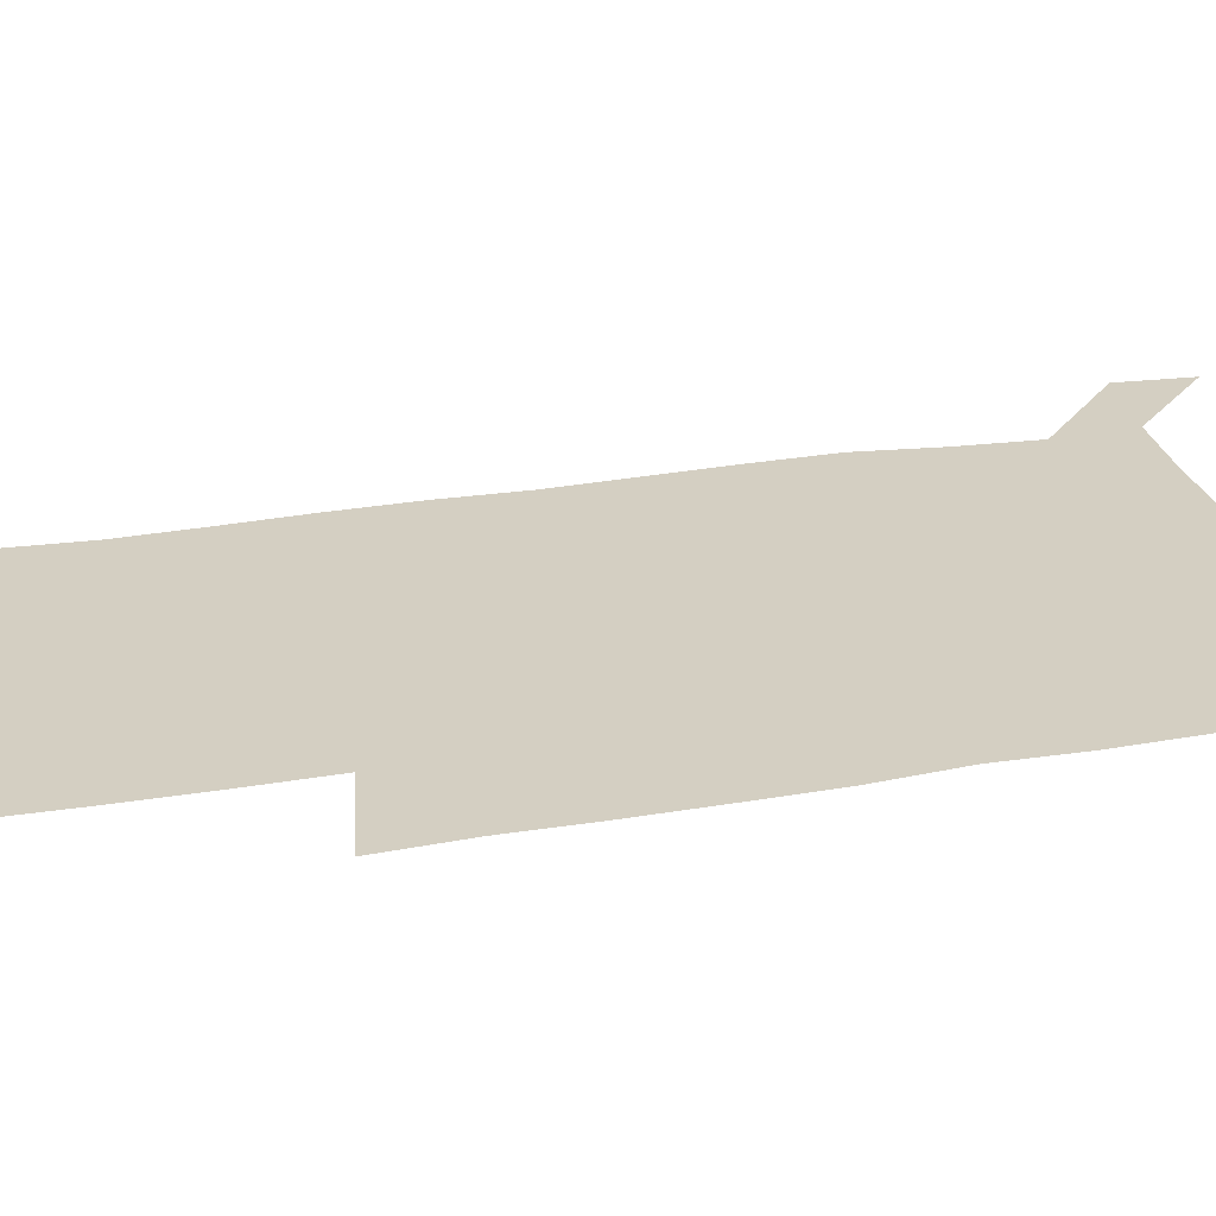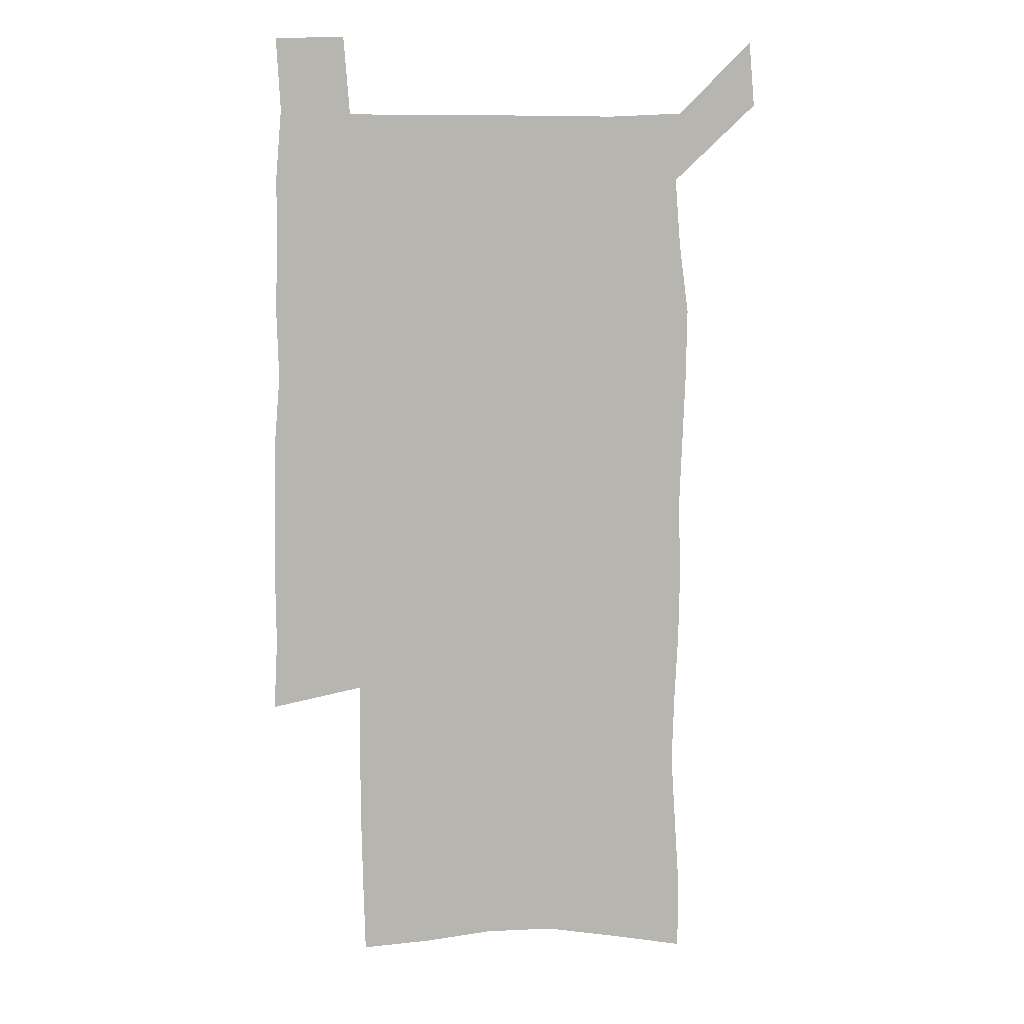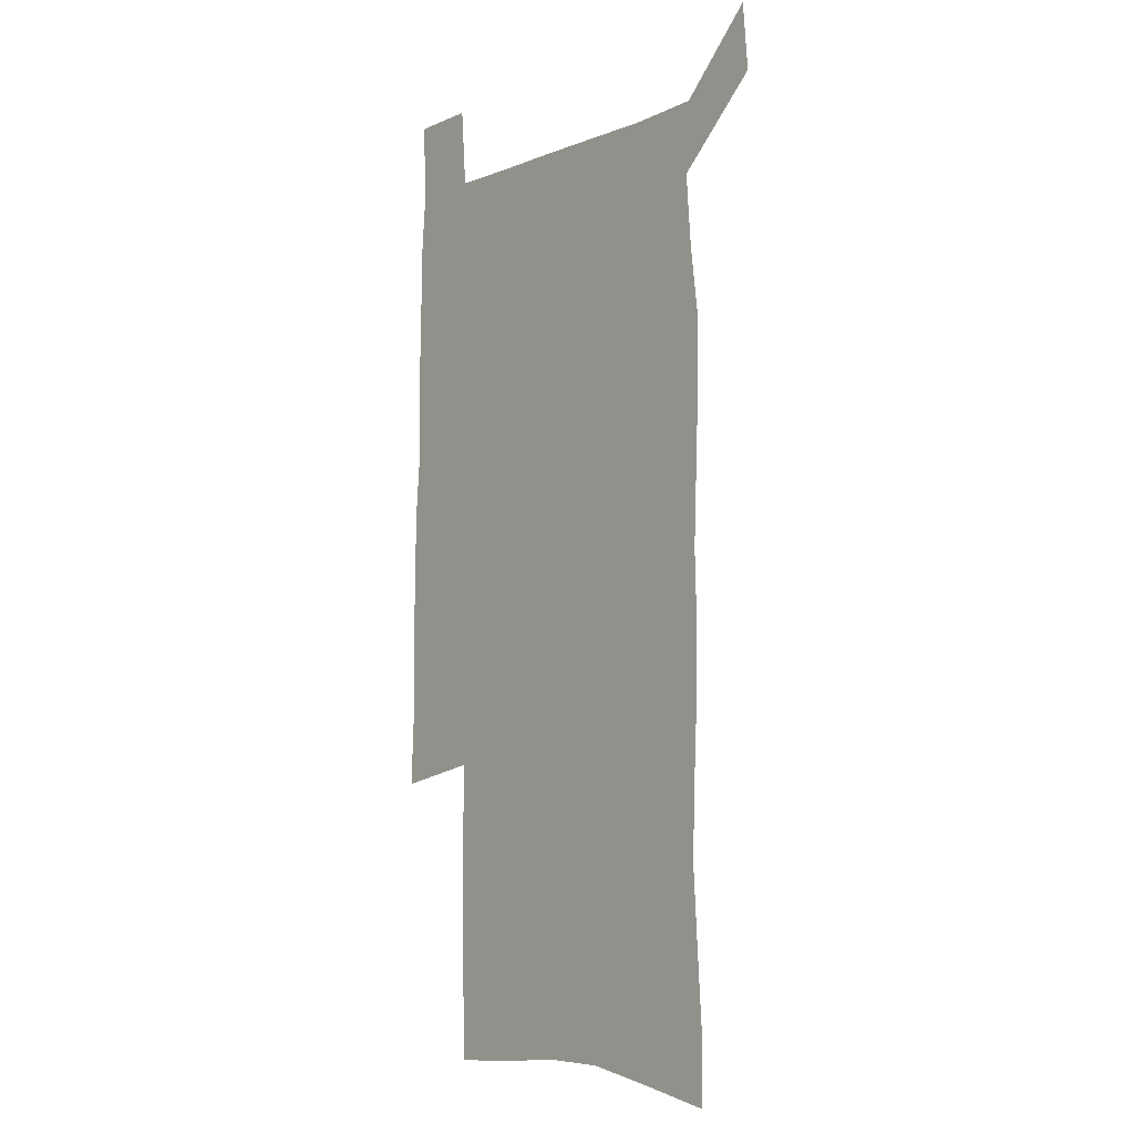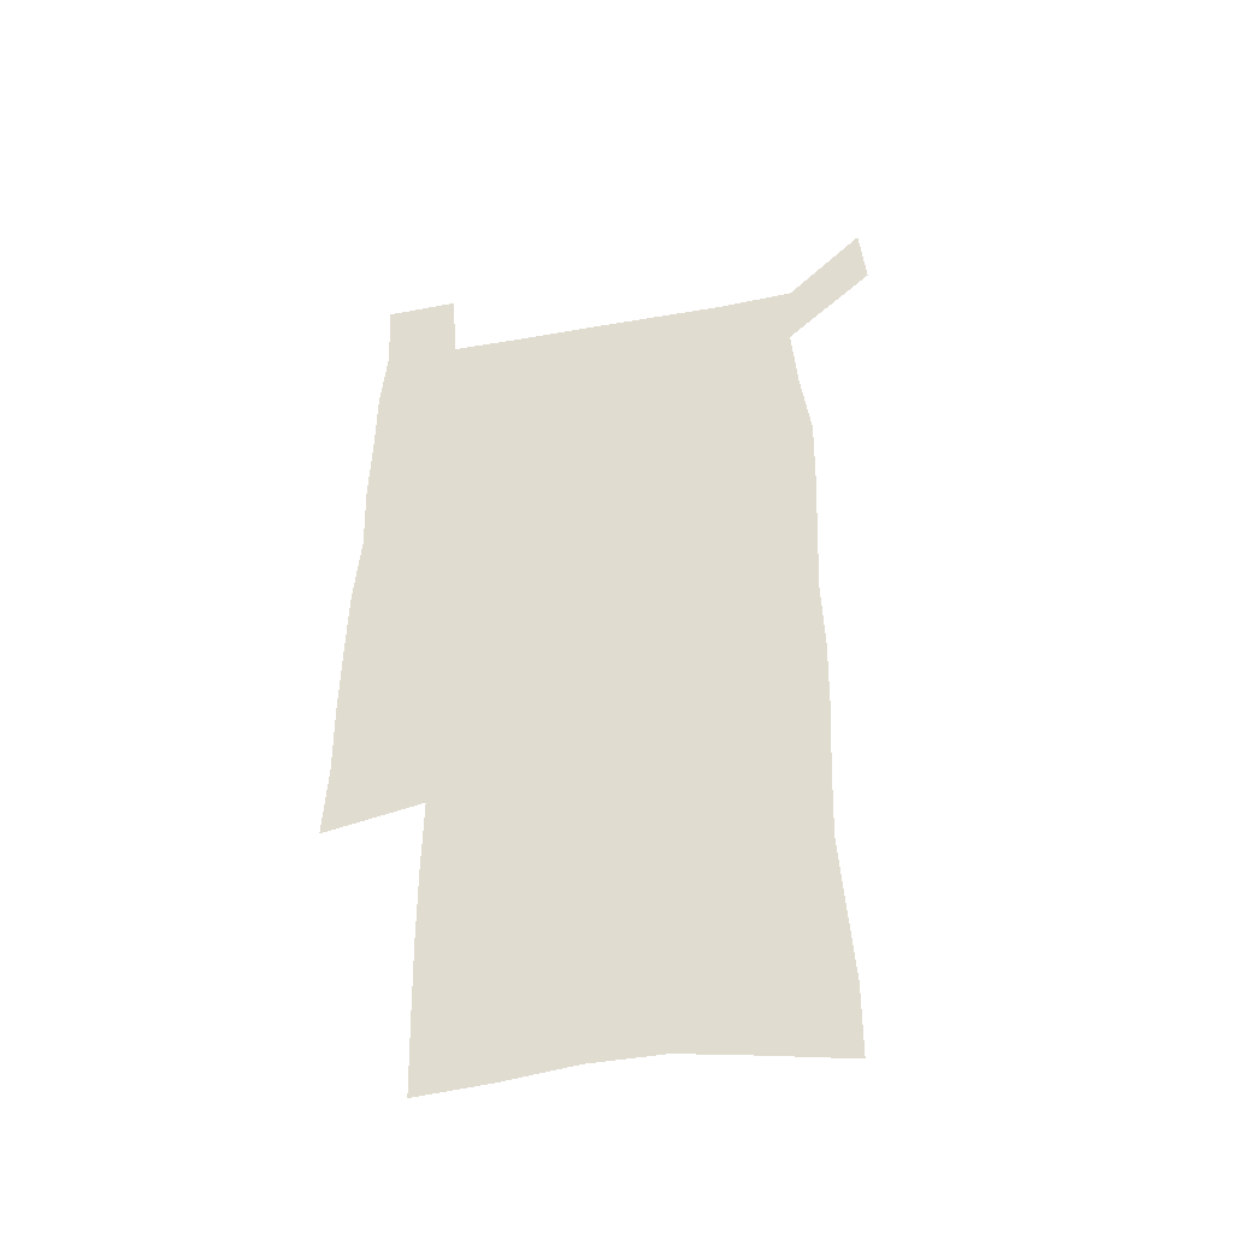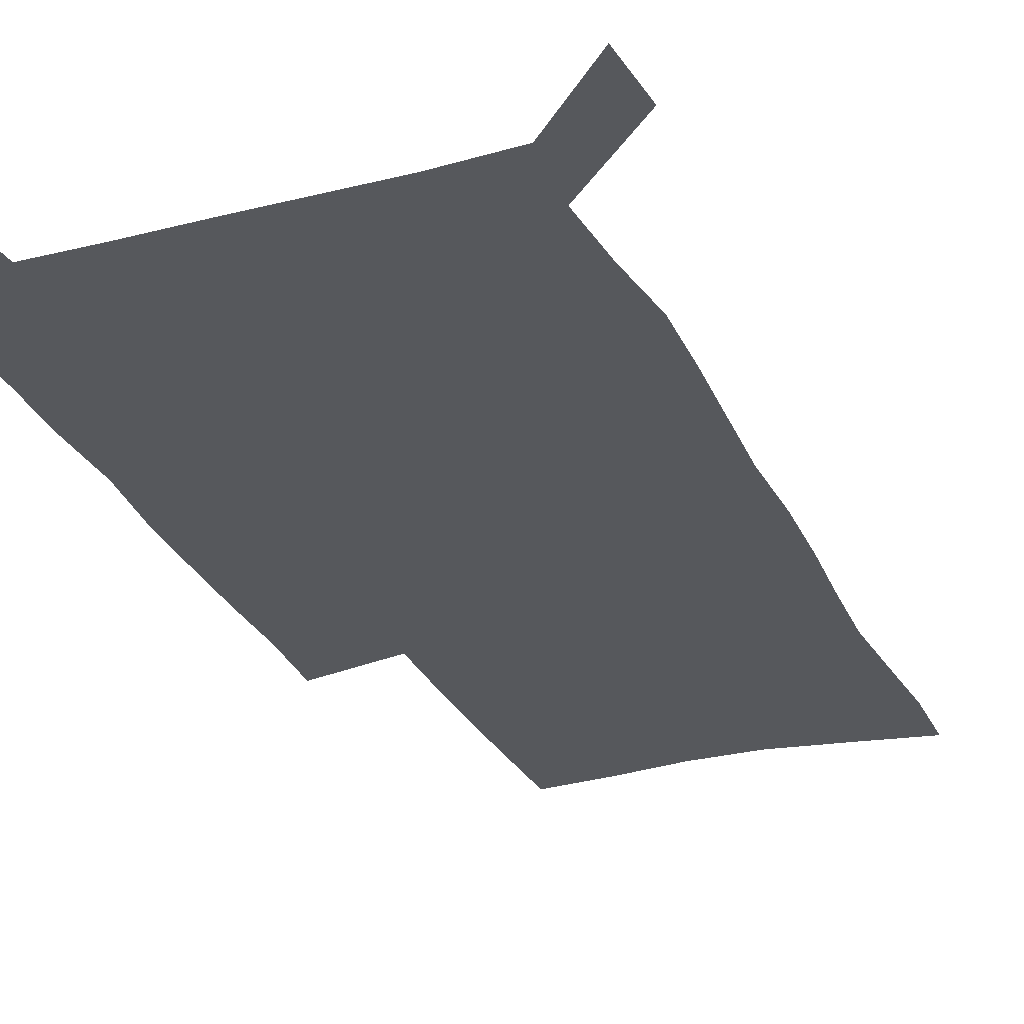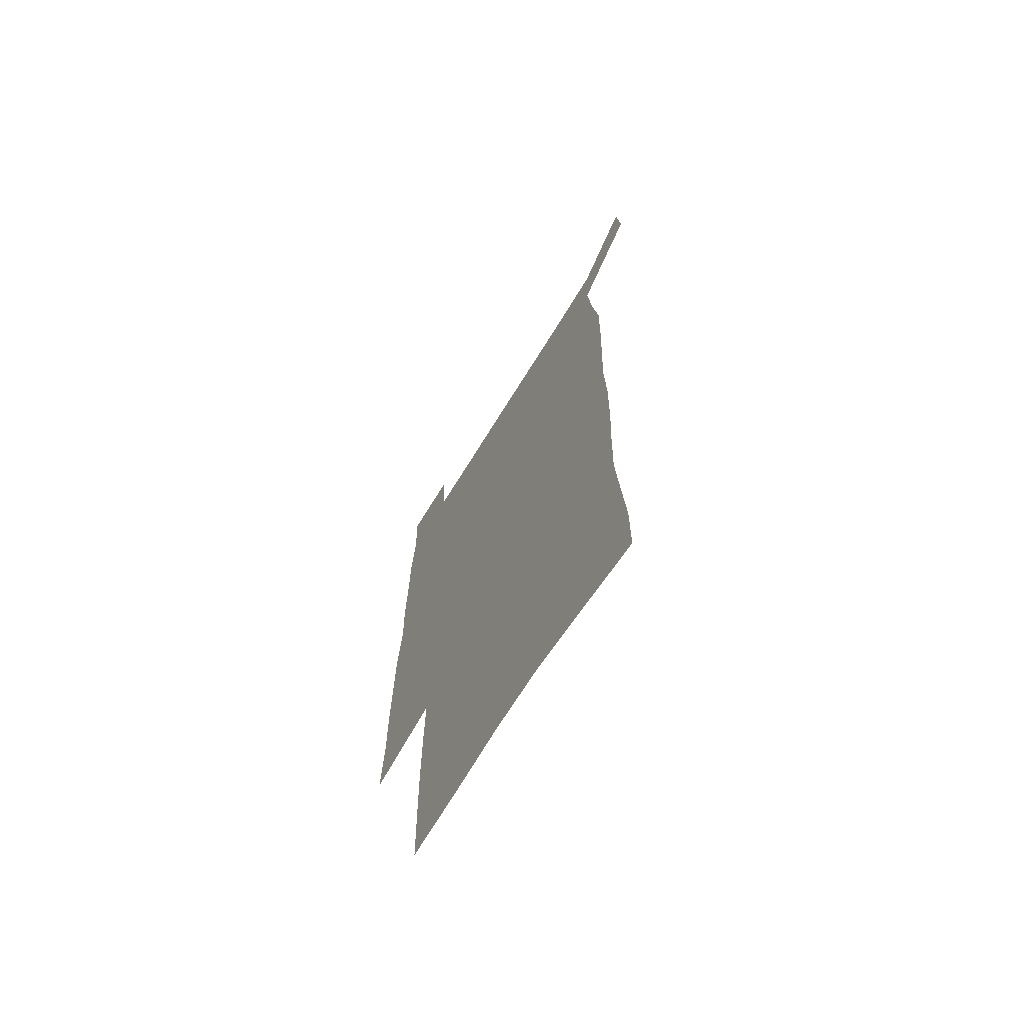
<metadata>
{"format":"obj","ext":"obj","renderer":"f3d","projection":"perspective","resolution":1024,"background":"white","views":[{"elev":25.7,"azim":74.9,"up":"+Z"},{"elev":9.3,"azim":173.0,"up":"+Y"},{"elev":-6.2,"azim":-129.4,"up":"+Y"},{"elev":-44.7,"azim":-168.3,"up":"+Y"},{"elev":-28.1,"azim":-158.6,"up":"+Z"},{"elev":-69.4,"azim":-121.6,"up":"+Y"}]}
</metadata>
<code>
v 445.6 572.7 0
v 448.1 600.9 0
v 475.9 171.1 0
v 475.7 200.7 0
v 477.8 232.5 0
v 479.9 264.4 0
v 478.9 294.6 0
v 477.5 324.8 0
v 477 355.6 0
v 478 387.3 0
v 476.8 417.8 0
v 475.6 448.4 0
v 475.2 478.9 0
v 479.2 509.4 0
v 481.5 539 0
v 479.9 568.9 0
v 507 176.7 0
v 513.5 213 0
v 514 242.6 0
v 513.9 272.2 0
v 513.3 301.8 0
v 513.1 331.8 0
v 512.1 361.4 0
v 513.4 392 0
v 511.8 421.1 0
v 512.8 450.9 0
v 513.1 480 0
v 512.7 509.2 0
v 512.9 538.1 0
v 511.8 567.4 0
v 539.1 181.9 0
v 541.6 214.7 0
v 543.7 247 0
v 543.4 275.4 0
v 543.4 305.4 0
v 543.1 335 0
v 543.1 364.8 0
v 542.6 393.8 0
v 543.3 423.3 0
v 543 451.8 0
v 542 480.6 0
v 543.2 509.3 0
v 542.7 538 0
v 541.6 567.7 0
v 568.5 181.9 0
v 570.3 217.5 0
v 571 248 0
v 571.2 275.2 0
v 571.8 307.1 0
v 571.7 336.5 0
v 571.6 365.9 0
v 571.6 395.1 0
v 571.6 423.7 0
v 571.6 452.5 0
v 572.1 481.3 0
v 572.1 509.4 0
v 572 537.6 0
v 571.2 567.9 0
v 598.1 178.6 0
v 598.2 215.3 0
v 599.2 245.4 0
v 599.4 277.2 0
v 599.9 306.4 0
v 600.3 335.5 0
v 599.5 366.6 0
v 599.7 395 0
v 599.9 423.8 0
v 600.3 452.5 0
v 600.2 481.3 0
v 600.4 509.5 0
v 600.6 538.2 0
v 600.7 567.7 0
v 627.7 176.6 0
v 628.5 209.2 0
v 629.1 240.7 0
v 629.2 272.7 0
v 628.7 304.5 0
v 629.5 334 0
v 629.1 364.1 0
v 629 393.5 0
v 630.3 422.4 0
v 629.7 452 0
v 630.2 481 0
v 631.2 510.2 0
v 630 539.1 0
v 630.1 568.1 0
v 632.6 601.7 0
v 668.7 296.4 0
v 667.1 327.5 0
v 667.4 357.9 0
v 667 388.4 0
v 666.3 418.9 0
v 663.7 450.2 0
v 664.5 480.4 0
v 663.7 510.5 0
v 663.3 540.4 0
v 660.8 569.8 0
v 662.5 601.1 0
f 15 16 1
f 1 16 2
f 3 17 4
f 17 18 4
f 4 18 5
f 18 19 5
f 5 19 6
f 19 20 6
f 6 20 7
f 20 21 7
f 7 21 8
f 21 22 8
f 8 22 9
f 22 23 9
f 9 23 10
f 23 24 10
f 10 24 11
f 24 25 11
f 11 25 12
f 25 26 12
f 12 26 13
f 26 27 13
f 13 27 14
f 27 28 14
f 14 28 15
f 28 29 15
f 15 29 16
f 29 30 16
f 17 31 18
f 31 32 18
f 18 32 19
f 32 33 19
f 19 33 20
f 33 34 20
f 20 34 21
f 34 35 21
f 21 35 22
f 35 36 22
f 22 36 23
f 36 37 23
f 23 37 24
f 37 38 24
f 24 38 25
f 38 39 25
f 25 39 26
f 39 40 26
f 26 40 27
f 40 41 27
f 27 41 28
f 41 42 28
f 28 42 29
f 42 43 29
f 29 43 30
f 43 44 30
f 31 45 32
f 45 46 32
f 32 46 33
f 46 47 33
f 33 47 34
f 47 48 34
f 34 48 35
f 48 49 35
f 35 49 36
f 49 50 36
f 36 50 37
f 50 51 37
f 37 51 38
f 51 52 38
f 38 52 39
f 52 53 39
f 39 53 40
f 53 54 40
f 40 54 41
f 54 55 41
f 41 55 42
f 55 56 42
f 42 56 43
f 56 57 43
f 43 57 44
f 57 58 44
f 45 59 46
f 59 60 46
f 46 60 47
f 60 61 47
f 47 61 48
f 61 62 48
f 48 62 49
f 62 63 49
f 49 63 50
f 63 64 50
f 50 64 51
f 64 65 51
f 51 65 52
f 65 66 52
f 52 66 53
f 66 67 53
f 53 67 54
f 67 68 54
f 54 68 55
f 68 69 55
f 55 69 56
f 69 70 56
f 56 70 57
f 70 71 57
f 57 71 58
f 71 72 58
f 59 73 60
f 73 74 60
f 60 74 61
f 74 75 61
f 61 75 62
f 75 76 62
f 62 76 63
f 76 77 63
f 63 77 64
f 77 78 64
f 64 78 65
f 78 79 65
f 65 79 66
f 79 80 66
f 66 80 67
f 80 81 67
f 67 81 68
f 81 82 68
f 68 82 69
f 82 83 69
f 69 83 70
f 83 84 70
f 70 84 71
f 84 85 71
f 71 85 72
f 85 86 72
f 77 88 78
f 88 89 78
f 78 89 79
f 89 90 79
f 79 90 80
f 90 91 80
f 80 91 81
f 91 92 81
f 81 92 82
f 92 93 82
f 82 93 83
f 93 94 83
f 83 94 84
f 94 95 84
f 84 95 85
f 95 96 85
f 85 96 86
f 96 97 86
f 86 97 87
f 97 98 87

</code>
